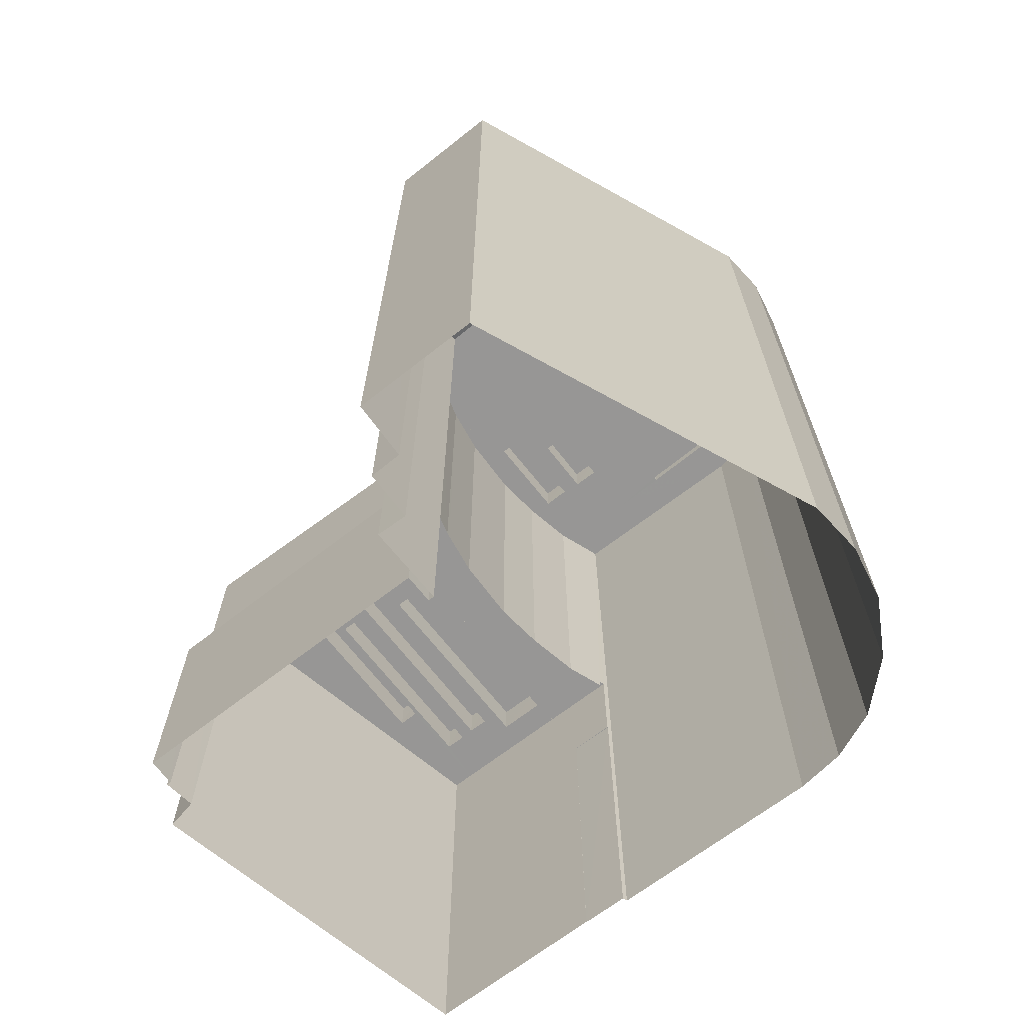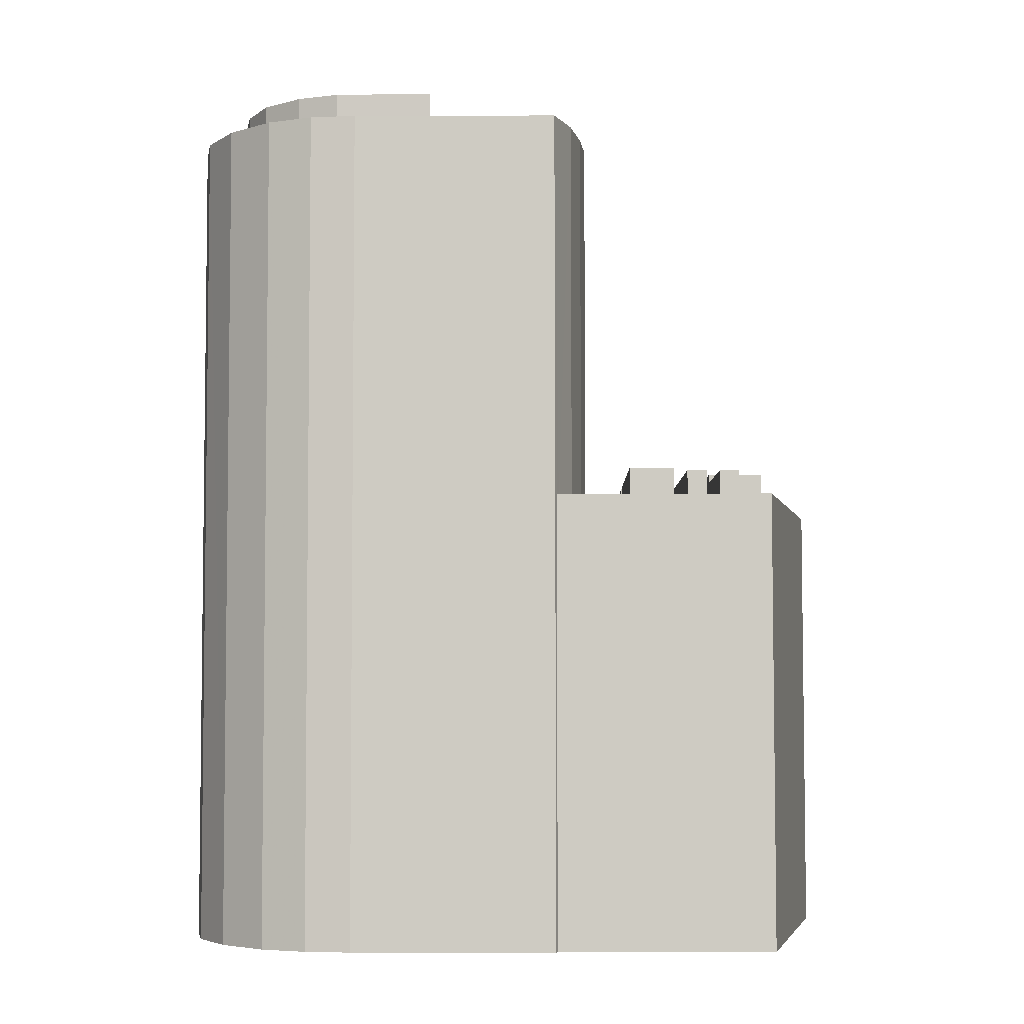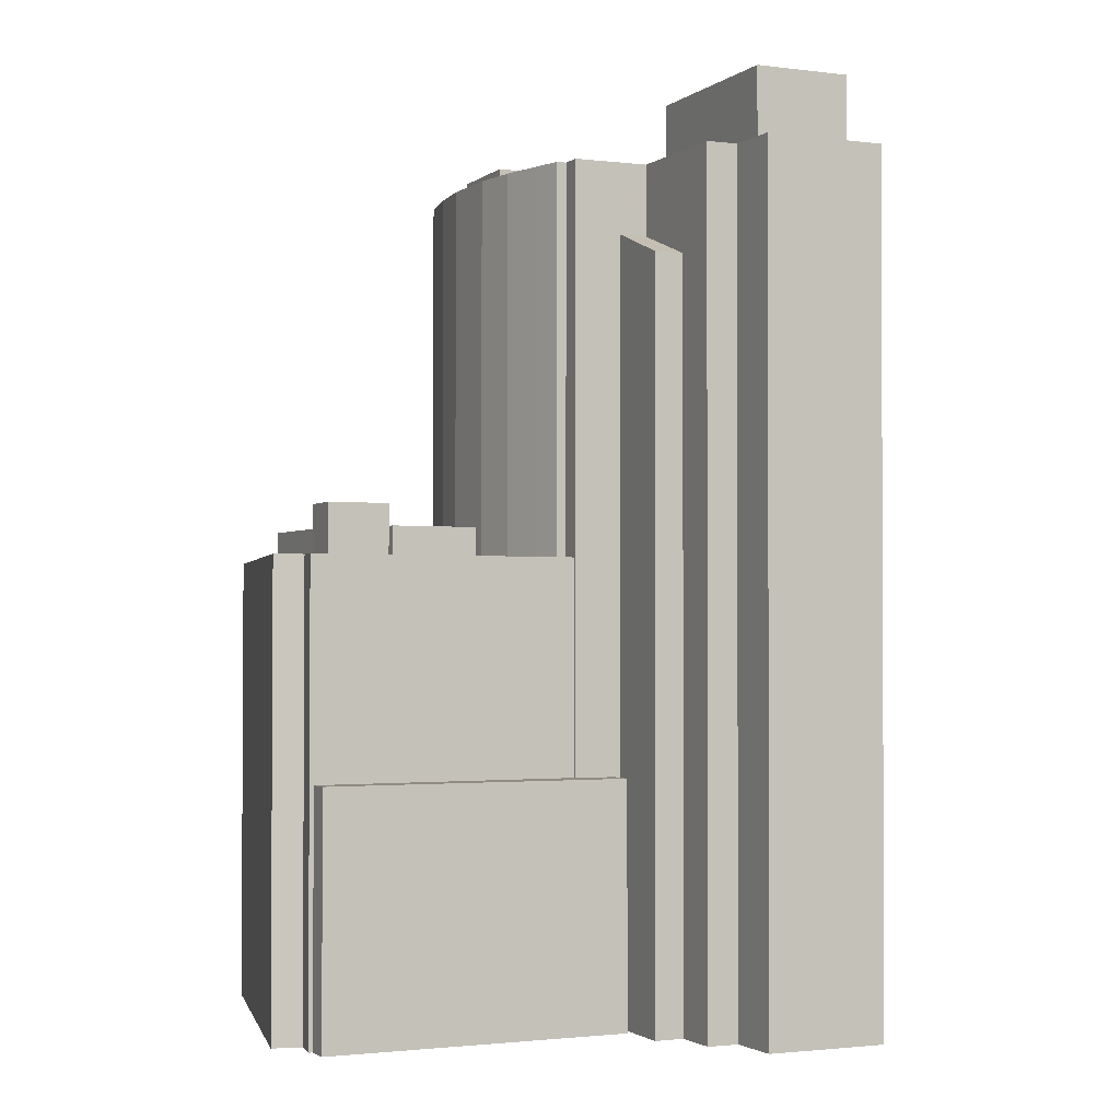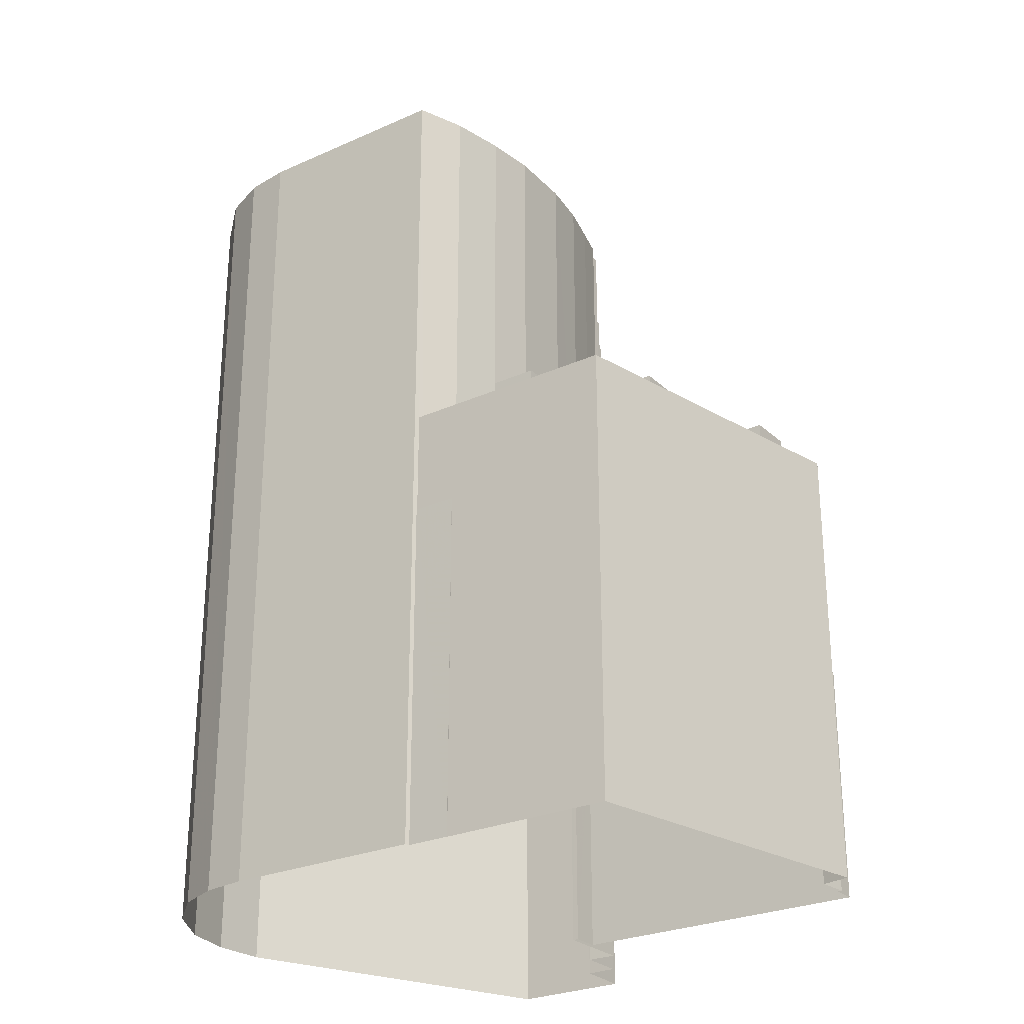
<metadata>
{"format":"obj","ext":"obj","renderer":"f3d","projection":"perspective","resolution":1024,"background":"white","views":[{"elev":-68.0,"azim":52.5,"up":"+Z"},{"elev":-4.8,"azim":-164.8,"up":"+Z"},{"elev":-1.8,"azim":-9.9,"up":"+Z"},{"elev":-26.7,"azim":-130.3,"up":"+Z"}]}
</metadata>
<code>
v -9282 -3.613e+04 22.05
v -9283 -3.613e+04 22.06
v -9274 -3.613e+04 22.05
v -9310 -3.61e+04 22.08
v -9307 -3.612e+04 22.07
v -9309 -3.612e+04 22.08
v -9284 -3.613e+04 22.06
v -9285 -3.613e+04 22.06
v -9271 -3.611e+04 22.06
v -9307 -3.613e+04 22.07
v -9307 -3.613e+04 22.07
v -9288 -3.612e+04 22.06
v -9306 -3.613e+04 22.07
v -9287 -3.613e+04 22.06
v -9288 -3.612e+04 22.06
v -9285 -3.61e+04 22.07
v -9272 -3.61e+04 22.06
v -9297 -3.61e+04 22.08
v -9297 -3.61e+04 22.08
v -9273 -3.61e+04 22.06
v -9276 -3.61e+04 22.06
v -9282 -3.61e+04 22.07
v -9299 -3.61e+04 22.08
v -9299 -3.61e+04 22.08
v -9288 -3.612e+04 22.06
v -9279 -3.61e+04 22.06
v -9286 -3.612e+04 69.07
v -9287 -3.613e+04 67.41
v -9285 -3.613e+04 67.41
v -9288 -3.612e+04 69.1
v -9276 -3.61e+04 73.41
v -9279 -3.61e+04 73.41
v -9276 -3.61e+04 73.41
v -9297 -3.611e+04 73.42
v -9296 -3.611e+04 73.42
v -9297 -3.61e+04 73.42
v -9279 -3.61e+04 73.41
v -9282 -3.61e+04 73.41
v -9285 -3.61e+04 73.42
v -9285 -3.61e+04 73.42
v -9297 -3.61e+04 73.42
v -9282 -3.61e+04 73.41
v -9296 -3.61e+04 73.42
v -9297 -3.61e+04 73.42
v -9277 -3.61e+04 72.41
v -9278 -3.61e+04 72.41
v -9278 -3.61e+04 72.41
v -9276 -3.61e+04 72.41
v -9274 -3.611e+04 72.41
v -9277 -3.611e+04 72.41
v -9275 -3.611e+04 72.4
v -9295 -3.61e+04 72.42
v -9296 -3.61e+04 72.42
v -9296 -3.61e+04 72.42
v -9292 -3.61e+04 72.42
v -9285 -3.61e+04 72.42
v -9283 -3.61e+04 72.41
v -9282 -3.61e+04 72.41
v -9278 -3.61e+04 72.41
v -9279 -3.61e+04 72.41
v -9289 -3.61e+04 72.42
v -9277 -3.61e+04 72.41
v -9276 -3.61e+04 72.41
v -9274 -3.61e+04 72.41
v -9275 -3.61e+04 72.41
v -9272 -3.61e+04 72.4
v -9280 -3.61e+04 72.41
v -9274 -3.611e+04 72.41
v -9272 -3.611e+04 72.4
v -9287 -3.612e+04 72.41
v -9284 -3.612e+04 72.41
v -9290 -3.611e+04 72.42
v -9289 -3.61e+04 72.42
v -9291 -3.611e+04 72.42
v -9275 -3.612e+04 72.4
v -9275 -3.613e+04 72.4
v -9286 -3.612e+04 72.41
v -9284 -3.613e+04 72.4
v -9282 -3.613e+04 72.4
v -9280 -3.61e+04 72.41
v -9283 -3.61e+04 72.41
v -9280 -3.61e+04 72.41
v -9279 -3.612e+04 72.4
v -9276 -3.613e+04 72.4
v -9282 -3.613e+04 72.4
v -9282 -3.613e+04 72.4
v -9280 -3.611e+04 72.41
v -9275 -3.612e+04 72.4
v -9293 -3.611e+04 72.42
v -9290 -3.612e+04 72.41
v -9292 -3.611e+04 72.42
v -9294 -3.611e+04 72.42
v -9292 -3.611e+04 72.42
v -9290 -3.612e+04 72.41
v -9291 -3.612e+04 72.41
v -9292 -3.612e+04 72.41
v -9292 -3.612e+04 72.41
v -9297 -3.61e+04 72.42
v -9294 -3.612e+04 72.42
v -9295 -3.611e+04 72.42
v -9295 -3.611e+04 72.42
v -9296 -3.611e+04 72.42
v -9294 -3.611e+04 72.42
v -9296 -3.611e+04 72.42
v -9281 -3.613e+04 72.4
v -9275 -3.613e+04 72.4
v -9274 -3.613e+04 73.4
v -9271 -3.611e+04 73.4
v -9275 -3.613e+04 73.4
v -9272 -3.611e+04 73.4
v -9274 -3.61e+04 73.41
v -9272 -3.61e+04 73.4
v -9272 -3.61e+04 73.4
v -9273 -3.61e+04 73.41
v -9281 -3.613e+04 73.4
v -9282 -3.613e+04 73.4
v -9286 -3.612e+04 73.41
v -9286 -3.612e+04 73.41
v -9284 -3.613e+04 73.4
v -9284 -3.613e+04 73.4
v -9283 -3.613e+04 73.4
v -9282 -3.613e+04 73.4
v -9290 -3.612e+04 73.41
v -9291 -3.612e+04 73.41
v -9295 -3.611e+04 73.42
v -9294 -3.612e+04 73.42
v -9295 -3.611e+04 73.42
v -9294 -3.612e+04 73.42
v -9292 -3.612e+04 73.41
v -9293 -3.612e+04 73.41
v -9292 -3.612e+04 73.41
v -9291 -3.612e+04 73.41
v -9292 -3.612e+04 73.41
v -9291 -3.612e+04 73.41
v -9296 -3.611e+04 73.42
v -9297 -3.611e+04 73.42
v -9288 -3.612e+04 36.86
v -9288 -3.612e+04 36.86
v -9291 -3.612e+04 36.86
v -9306 -3.613e+04 36.87
v -9307 -3.613e+04 36.87
v -9291 -3.612e+04 36.86
v -9277 -3.61e+04 74.87
v -9280 -3.611e+04 74.87
v -9277 -3.611e+04 74.87
v -9280 -3.61e+04 74.88
v -9274 -3.611e+04 75.51
v -9275 -3.61e+04 75.51
v -9274 -3.611e+04 75.51
v -9275 -3.612e+04 75.5
v -9277 -3.61e+04 75.51
v -9278 -3.61e+04 75.51
v -9275 -3.612e+04 75.5
v -9280 -3.61e+04 75.51
v -9283 -3.61e+04 75.51
v -9280 -3.61e+04 75.51
v -9289 -3.61e+04 75.52
v -9289 -3.61e+04 75.52
v -9283 -3.61e+04 75.51
v -9276 -3.61e+04 75.51
v -9293 -3.611e+04 74.6
v -9292 -3.611e+04 74.6
v -9290 -3.611e+04 74.6
v -9291 -3.611e+04 74.6
v -9281 -3.613e+04 77.49
v -9276 -3.613e+04 77.49
v -9279 -3.612e+04 77.49
v -9284 -3.612e+04 77.5
v -9284 -3.612e+04 77.75
v -9279 -3.612e+04 77.74
v -9284 -3.612e+04 77.75
v -9282 -3.613e+04 77.74
v -9276 -3.613e+04 77.74
v -9276 -3.613e+04 77.74
v -9281 -3.613e+04 77.74
v -9279 -3.612e+04 77.74
v -9292 -3.611e+04 74.6
v -9295 -3.611e+04 74.6
v -9294 -3.611e+04 74.6
v -9294 -3.611e+04 74.6
v -9299 -3.61e+04 43.37
v -9299 -3.61e+04 43.37
v -9297 -3.61e+04 43.37
v -9297 -3.61e+04 43.37
v -9291 -3.612e+04 49.32
v -9300 -3.612e+04 49.32
v -9291 -3.612e+04 49.32
v -9307 -3.613e+04 49.33
v -9306 -3.612e+04 49.33
v -9307 -3.612e+04 49.33
v -9302 -3.612e+04 49.32
v -9302 -3.612e+04 49.32
v -9306 -3.611e+04 49.33
v -9307 -3.61e+04 49.33
v -9307 -3.611e+04 49.33
v -9303 -3.612e+04 49.32
v -9308 -3.61e+04 49.33
v -9303 -3.612e+04 49.33
v -9307 -3.611e+04 49.33
v -9304 -3.612e+04 49.33
v -9304 -3.612e+04 49.33
v -9304 -3.612e+04 49.33
v -9305 -3.61e+04 49.33
v -9304 -3.61e+04 49.33
v -9302 -3.612e+04 49.32
v -9300 -3.612e+04 49.32
v -9305 -3.611e+04 49.33
v -9304 -3.611e+04 49.33
v -9302 -3.612e+04 49.32
v -9301 -3.612e+04 49.32
v -9302 -3.612e+04 49.33
v -9301 -3.612e+04 49.32
v -9300 -3.612e+04 49.32
v -9307 -3.612e+04 49.33
v -9306 -3.612e+04 49.33
v -9305 -3.612e+04 49.33
v -9309 -3.61e+04 49.34
v -9308 -3.612e+04 49.33
v -9308 -3.611e+04 49.33
v -9291 -3.612e+04 49.32
v -9292 -3.612e+04 49.32
v -9297 -3.612e+04 49.32
v -9297 -3.612e+04 49.32
v -9294 -3.612e+04 49.32
v -9294 -3.612e+04 49.32
v -9300 -3.612e+04 49.32
v -9293 -3.612e+04 49.32
v -9297 -3.612e+04 49.32
v -9297 -3.612e+04 49.32
v -9300 -3.612e+04 49.32
v -9297 -3.61e+04 49.33
v -9297 -3.61e+04 49.33
v -9301 -3.61e+04 49.33
v -9303 -3.61e+04 49.33
v -9298 -3.612e+04 49.32
v -9297 -3.61e+04 49.33
v -9297 -3.611e+04 49.33
v -9295 -3.611e+04 49.32
v -9300 -3.612e+04 49.32
v -9297 -3.611e+04 49.32
v -9307 -3.613e+04 49.83
v -9291 -3.612e+04 49.82
v -9291 -3.612e+04 49.82
v -9307 -3.613e+04 49.83
v -9309 -3.61e+04 49.84
v -9297 -3.61e+04 49.83
v -9297 -3.61e+04 49.83
v -9310 -3.61e+04 49.84
v -9309 -3.612e+04 49.83
v -9307 -3.612e+04 49.83
v -9308 -3.612e+04 49.83
v -9307 -3.612e+04 49.83
v -9304 -3.612e+04 51.58
v -9308 -3.611e+04 51.58
v -9305 -3.612e+04 51.58
v -9307 -3.611e+04 51.58
v -9306 -3.611e+04 51.58
v -9307 -3.611e+04 51.58
v -9304 -3.612e+04 51.58
v -9303 -3.612e+04 51.58
v -9305 -3.611e+04 51.59
v -9302 -3.612e+04 51.58
v -9301 -3.612e+04 51.58
v -9304 -3.611e+04 51.59
v -9297 -3.612e+04 51.57
v -9302 -3.612e+04 51.57
v -9297 -3.612e+04 51.57
v -9302 -3.612e+04 51.57
v -9303 -3.612e+04 52.79
v -9306 -3.612e+04 52.8
v -9306 -3.612e+04 52.8
v -9302 -3.612e+04 52.79
v -9300 -3.612e+04 51.58
v -9297 -3.612e+04 51.58
v -9297 -3.612e+04 51.58
v -9300 -3.612e+04 51.58
v -9303 -3.61e+04 51.58
v -9300 -3.612e+04 51.57
v -9298 -3.612e+04 51.57
v -9301 -3.61e+04 51.58
f 1 2 3
f 4 5 6
f 7 8 2
f 9 3 8
f 10 5 11
f 12 13 11
f 8 14 15
f 9 16 17
f 16 18 19
f 20 17 21
f 21 16 22
f 23 24 18
f 23 5 4
f 12 11 25
f 15 25 18
f 26 21 22
f 2 8 3
f 15 9 8
f 11 5 25
f 17 16 21
f 15 16 9
f 15 18 16
f 25 23 18
f 25 5 23
f 27 28 29
f 27 30 28
f 31 32 33
f 34 35 36
f 37 32 31
f 38 39 40
f 34 36 41
f 42 32 37
f 40 39 43
f 36 43 41
f 42 38 32
f 41 43 44
f 38 42 39
f 43 39 44
f 45 46 47
f 45 48 46
f 49 48 50
f 51 49 50
f 45 50 48
f 52 53 54
f 53 55 56
f 56 57 58
f 57 59 60
f 58 57 60
f 61 57 56
f 55 61 56
f 52 55 53
f 62 63 59
f 63 62 64
f 64 65 66
f 67 59 57
f 68 69 66
f 70 71 72
f 73 74 72
f 55 74 73
f 73 61 55
f 69 75 76
f 77 78 79
f 70 77 71
f 80 81 73
f 80 82 81
f 83 84 76
f 79 85 86
f 47 82 80
f 67 62 59
f 71 83 87
f 79 86 71
f 45 47 80
f 62 65 64
f 65 68 66
f 87 51 50
f 87 80 72
f 69 68 75
f 75 88 76
f 83 88 51
f 72 71 87
f 73 72 80
f 77 79 71
f 83 76 88
f 87 83 51
f 74 55 89
f 90 70 91
f 55 52 89
f 70 72 91
f 89 52 92
f 91 93 92
f 93 89 92
f 91 72 93
f 94 90 95
f 96 97 95
f 90 91 95
f 54 98 52
f 99 96 91
f 52 98 92
f 99 91 100
f 98 101 92
f 98 102 101
f 100 103 104
f 100 91 103
f 104 103 101
f 102 104 101
f 95 91 96
f 105 106 84
f 85 105 86
f 106 76 84
f 86 105 84
f 107 108 109
f 109 108 110
f 31 33 111
f 110 108 112
f 113 110 112
f 114 31 111
f 114 111 112
f 111 113 112
f 115 116 107
f 109 115 107
f 117 118 119
f 118 120 119
f 119 121 122
f 122 121 115
f 115 121 116
f 119 120 121
f 117 123 118
f 123 124 118
f 125 126 127
f 126 128 127
f 129 130 131
f 132 124 123
f 132 129 131
f 130 128 126
f 133 128 130
f 123 134 132
f 129 133 130
f 134 129 132
f 125 135 136
f 136 135 34
f 127 135 125
f 34 135 35
f 137 138 139
f 137 139 140
f 139 141 140
f 139 142 141
f 143 144 145
f 143 146 144
f 147 148 149
f 147 149 150
f 148 151 152
f 150 149 153
f 152 151 154
f 155 156 154
f 157 158 159
f 157 159 155
f 148 160 149
f 159 156 155
f 156 152 154
f 160 148 152
f 161 162 163
f 164 161 163
f 165 166 167
f 168 165 167
f 169 170 171
f 172 173 174
f 175 172 174
f 174 173 170
f 176 170 169
f 174 170 176
f 169 171 172
f 175 169 172
f 177 178 179
f 177 180 178
f 181 182 183
f 184 181 183
f 185 186 187
f 186 188 187
f 189 190 188
f 191 189 188
f 192 191 188
f 186 192 188
f 193 194 195
f 192 196 191
f 194 197 195
f 196 192 198
f 195 197 199
f 200 198 201
f 202 196 200
f 200 201 199
f 201 195 199
f 200 196 198
f 203 194 204
f 205 186 206
f 205 192 186
f 207 194 193
f 208 204 207
f 198 192 209
f 198 207 193
f 210 211 212
f 211 207 198
f 212 211 213
f 209 192 205
f 211 209 213
f 204 194 207
f 198 209 211
f 189 214 190
f 189 215 214
f 216 215 202
f 197 217 199
f 218 219 217
f 215 218 214
f 216 202 200
f 217 219 199
f 216 219 218
f 216 218 215
f 220 221 185
f 185 222 186
f 223 224 225
f 213 226 212
f 222 206 186
f 227 224 228
f 213 229 226
f 226 230 212
f 227 222 221
f 227 229 222
f 229 228 226
f 228 224 223
f 221 222 185
f 227 228 229
f 231 232 233
f 234 233 203
f 234 203 204
f 233 232 203
f 223 225 235
f 234 204 208
f 233 236 231
f 233 237 236
f 235 225 238
f 239 230 223
f 238 240 235
f 233 240 237
f 210 212 230
f 208 210 239
f 233 235 240
f 234 208 239
f 239 223 235
f 239 210 230
f 241 242 243
f 244 242 241
f 245 246 247
f 245 247 248
f 249 250 251
f 244 241 250
f 249 251 248
f 251 245 248
f 251 250 252
f 250 241 252
f 253 254 255
f 253 256 254
f 257 258 259
f 260 257 259
f 261 262 263
f 264 261 263
f 265 266 267
f 265 268 266
f 269 270 271
f 272 269 271
f 273 274 275
f 276 273 275
f 277 278 279
f 280 277 279
f 8 28 14
f 8 29 28
f 28 15 14
f 28 30 15
f 118 29 120
f 120 29 7
f 118 27 29
f 7 29 8
f 19 44 39
f 16 19 39
f 42 22 16
f 39 42 16
f 37 26 22
f 42 37 22
f 31 21 26
f 37 31 26
f 21 114 20
f 21 31 114
f 112 17 20
f 114 112 20
f 108 9 17
f 112 108 17
f 107 3 9
f 108 107 9
f 107 1 3
f 107 116 1
f 116 121 2
f 1 116 2
f 121 7 2
f 121 120 7
f 124 30 118
f 118 30 27
f 124 139 30
f 30 138 15
f 15 138 25
f 139 138 30
f 18 184 19
f 236 41 246
f 231 236 246
f 184 183 247
f 19 184 44
f 246 41 44
f 232 231 246
f 247 246 44
f 184 247 44
f 132 220 243
f 132 243 124
f 242 139 124
f 243 220 185
f 242 142 139
f 185 187 243
f 243 242 124
f 132 131 221
f 220 132 221
f 131 130 227
f 221 131 227
f 130 126 224
f 227 130 224
f 238 225 125
f 225 224 126
f 125 225 126
f 125 136 240
f 238 125 240
f 136 34 237
f 240 136 237
f 34 41 236
f 237 34 236
f 53 43 54
f 54 36 98
f 54 43 36
f 40 53 56
f 40 43 53
f 38 56 58
f 38 40 56
f 32 58 60
f 32 38 58
f 63 33 59
f 59 32 60
f 59 33 32
f 111 33 63
f 64 111 63
f 113 64 66
f 113 111 64
f 110 66 69
f 110 113 66
f 106 109 76
f 76 110 69
f 76 109 110
f 109 106 105
f 115 109 105
f 105 85 115
f 85 79 122
f 85 122 115
f 122 79 78
f 119 122 78
f 119 78 77
f 117 119 77
f 94 123 90
f 90 123 70
f 70 117 77
f 70 123 117
f 123 94 95
f 134 123 95
f 134 95 97
f 129 134 97
f 129 97 96
f 133 129 96
f 133 96 99
f 128 133 99
f 128 99 100
f 127 128 100
f 127 100 104
f 135 127 104
f 135 104 102
f 35 135 102
f 35 102 98
f 36 35 98
f 25 137 12
f 25 138 137
f 137 140 13
f 12 137 13
f 11 13 140
f 141 11 140
f 145 144 87
f 50 145 87
f 144 146 80
f 87 144 80
f 80 143 45
f 80 146 143
f 45 145 50
f 45 143 145
f 57 154 67
f 57 155 154
f 67 151 62
f 67 154 151
f 62 148 65
f 62 151 148
f 65 147 68
f 65 148 147
f 68 150 75
f 68 147 150
f 150 153 88
f 75 150 88
f 49 51 149
f 51 88 153
f 149 51 153
f 149 160 48
f 49 149 48
f 160 152 46
f 48 160 46
f 82 47 156
f 47 46 152
f 156 47 152
f 156 159 81
f 82 156 81
f 159 158 73
f 81 159 73
f 158 157 61
f 73 158 61
f 61 155 57
f 61 157 155
f 163 162 93
f 72 163 93
f 162 161 89
f 93 162 89
f 89 164 74
f 89 161 164
f 74 163 72
f 74 164 163
f 176 168 167
f 176 169 168
f 174 167 166
f 174 176 167
f 174 166 165
f 175 174 165
f 175 165 168
f 169 175 168
f 83 170 173
f 84 83 173
f 86 84 173
f 172 86 173
f 71 86 172
f 171 71 172
f 170 71 171
f 170 83 71
f 103 91 177
f 179 103 177
f 179 178 101
f 103 179 101
f 180 101 178
f 180 92 101
f 92 177 91
f 92 180 177
f 182 181 24
f 23 182 24
f 184 24 181
f 184 18 24
f 142 242 141
f 11 141 10
f 10 141 244
f 141 242 244
f 244 5 10
f 244 250 5
f 250 6 5
f 250 249 6
f 249 4 6
f 249 248 4
f 247 182 248
f 248 182 4
f 247 183 182
f 4 182 23
f 232 246 203
f 194 203 245
f 197 194 245
f 203 246 245
f 197 245 217
f 188 241 243
f 187 188 243
f 214 252 190
f 190 241 188
f 190 252 241
f 252 214 218
f 251 252 218
f 251 218 217
f 245 251 217
f 253 255 216
f 200 253 216
f 255 254 219
f 216 255 219
f 219 256 199
f 219 254 256
f 199 253 200
f 199 256 253
f 260 259 201
f 198 260 201
f 259 258 195
f 201 259 195
f 195 257 193
f 195 258 257
f 193 260 198
f 193 257 260
f 263 262 211
f 210 263 211
f 262 261 207
f 211 262 207
f 207 264 208
f 207 261 264
f 208 263 210
f 208 264 263
f 229 267 222
f 229 265 267
f 205 206 266
f 206 222 267
f 266 206 267
f 266 268 209
f 205 266 209
f 229 213 265
f 213 209 268
f 213 268 265
f 215 189 271
f 270 215 271
f 215 270 202
f 270 269 202
f 269 196 202
f 272 196 269
f 272 191 196
f 189 191 272
f 271 189 272
f 223 274 228
f 223 275 274
f 274 273 226
f 228 274 226
f 273 276 230
f 226 273 230
f 230 275 223
f 230 276 275
f 233 279 235
f 233 280 279
f 279 278 239
f 235 279 239
f 278 277 234
f 239 278 234
f 234 280 233
f 234 277 280

</code>
